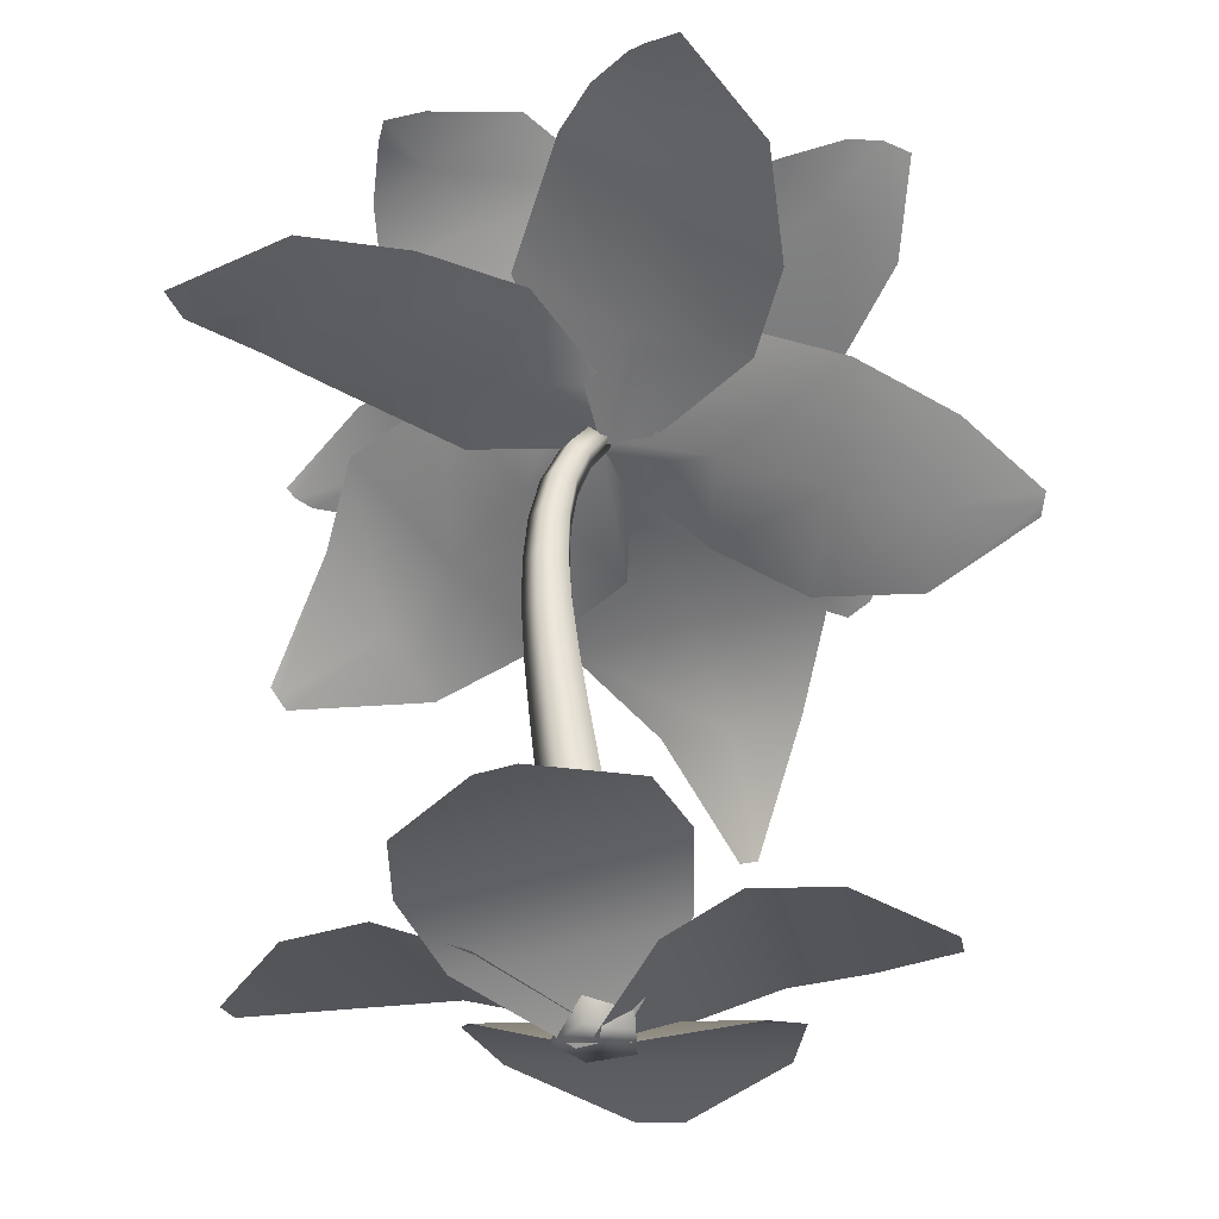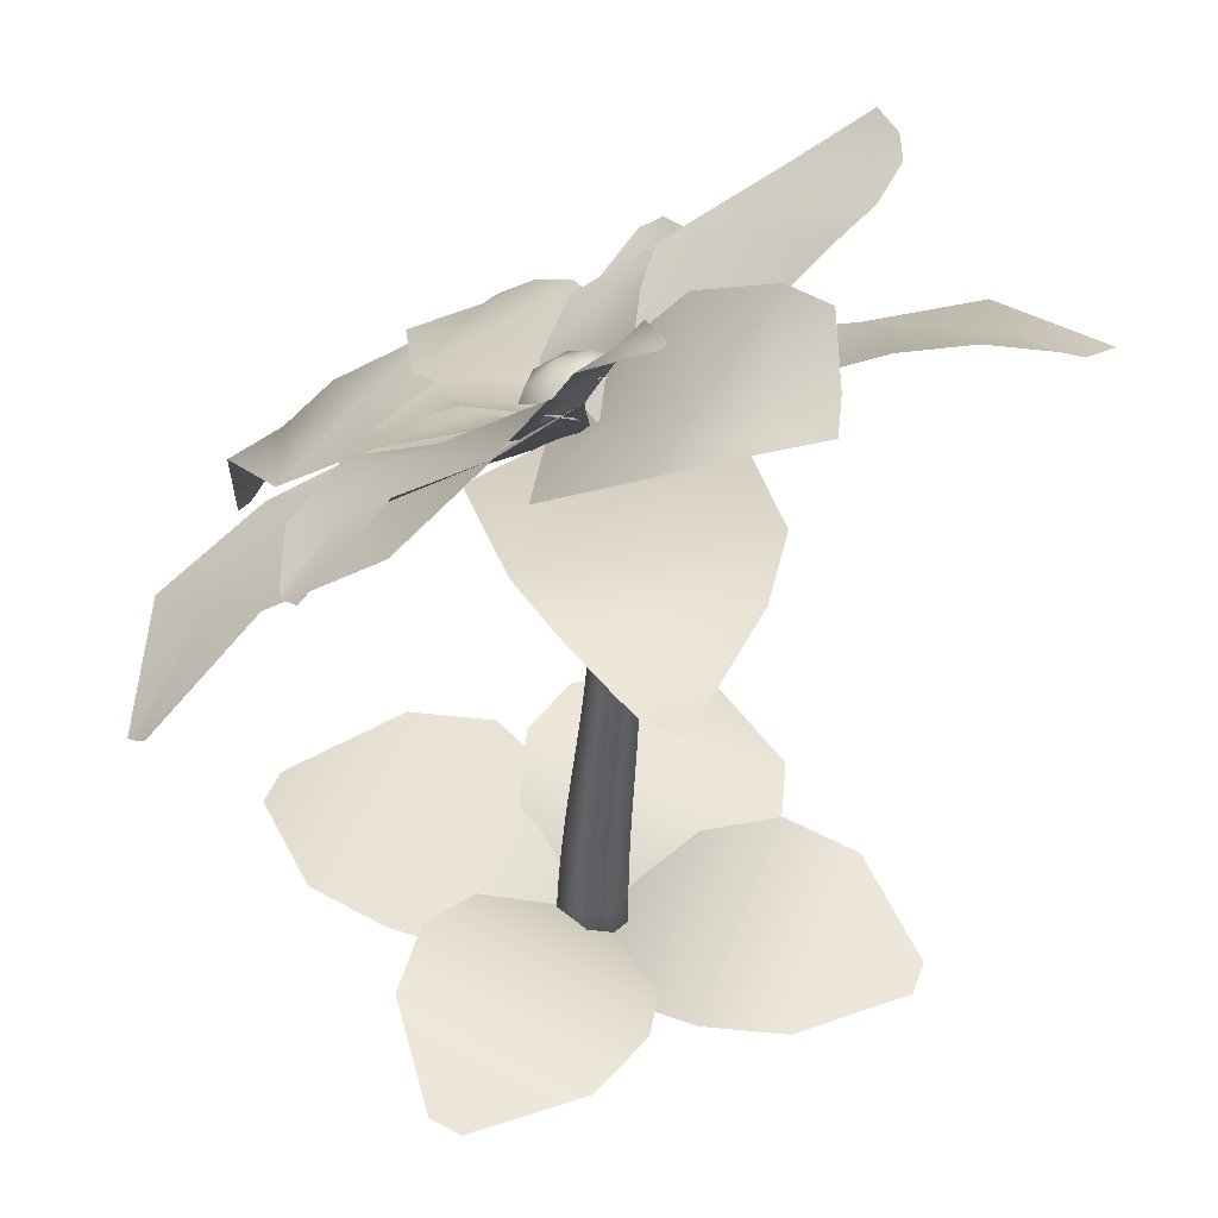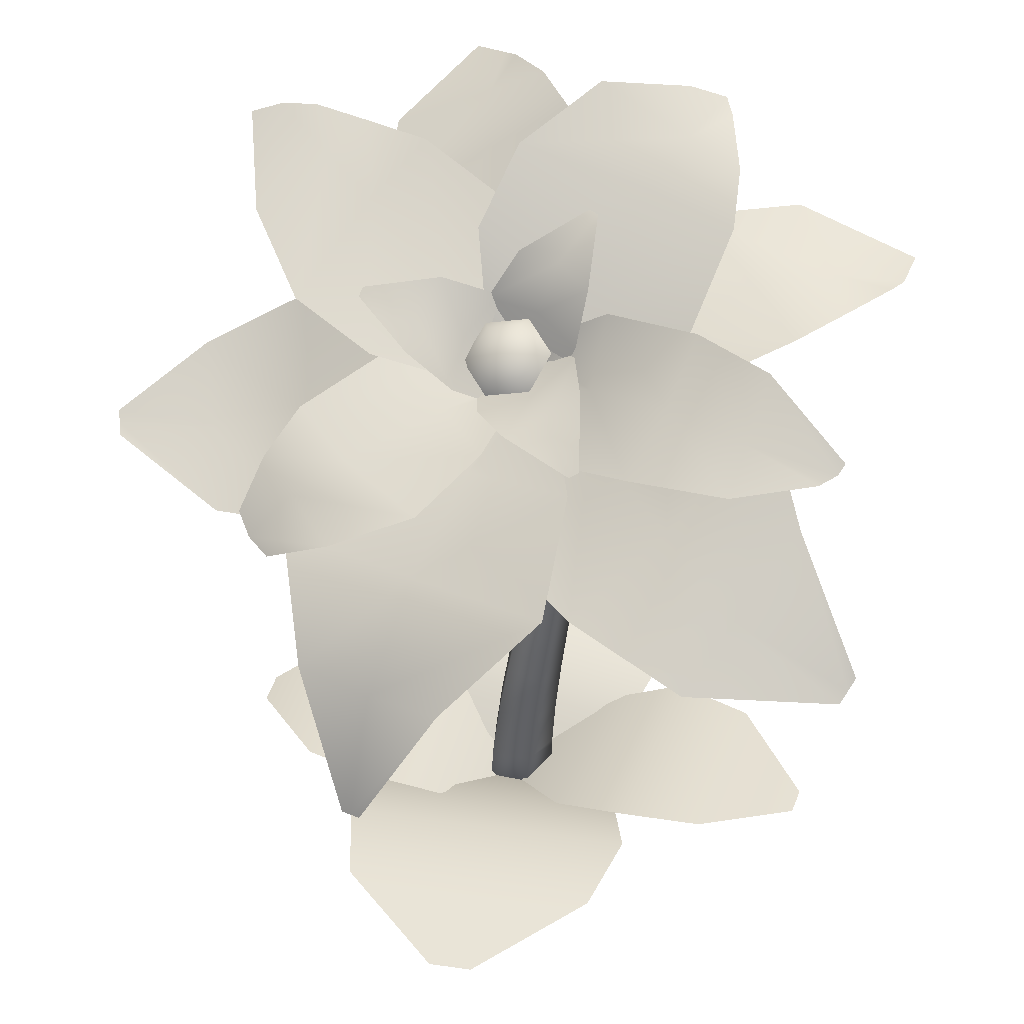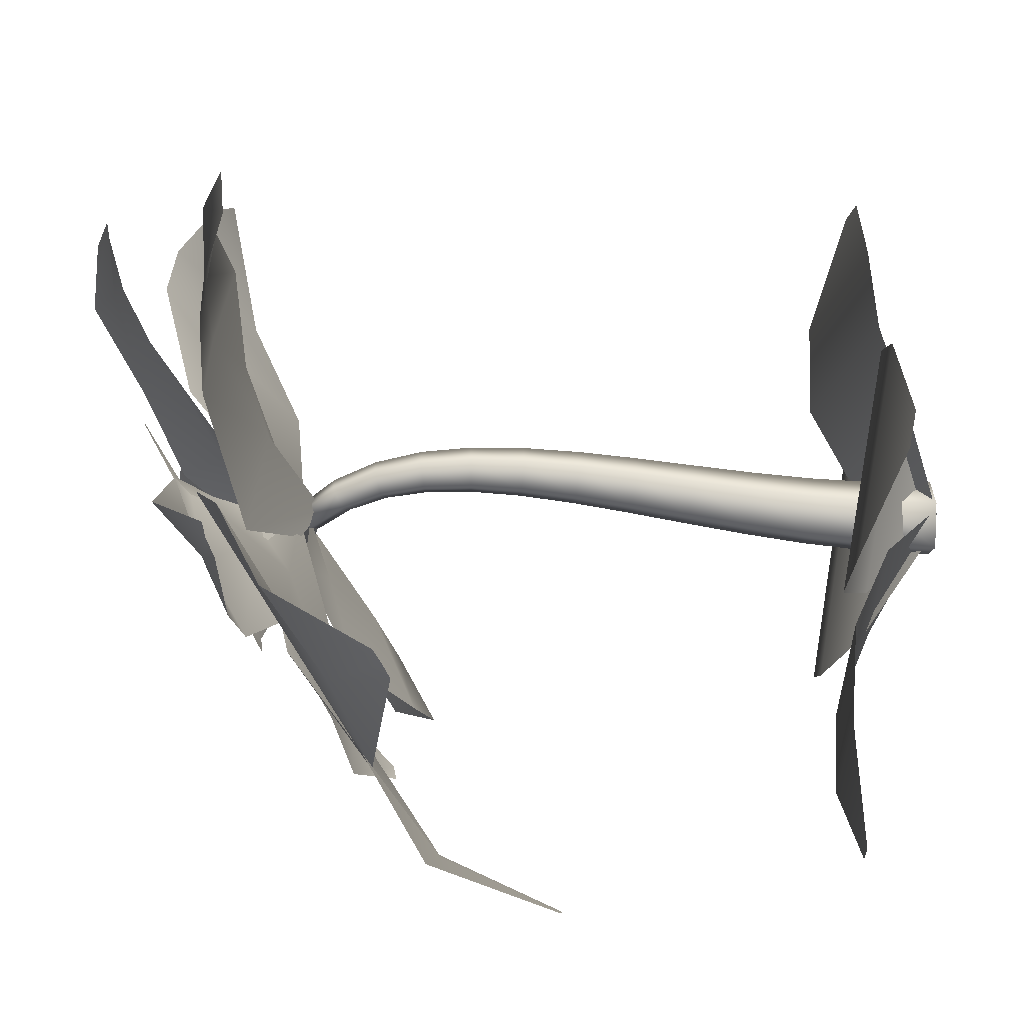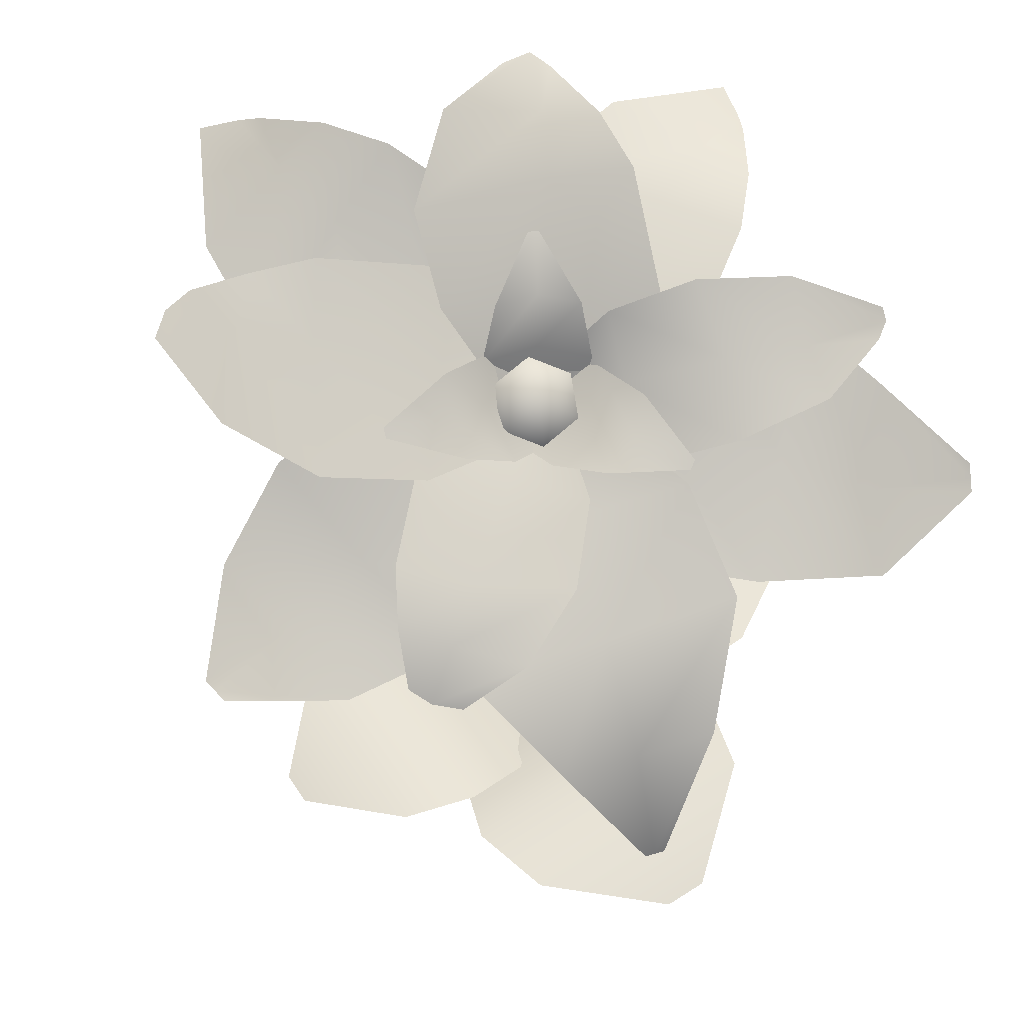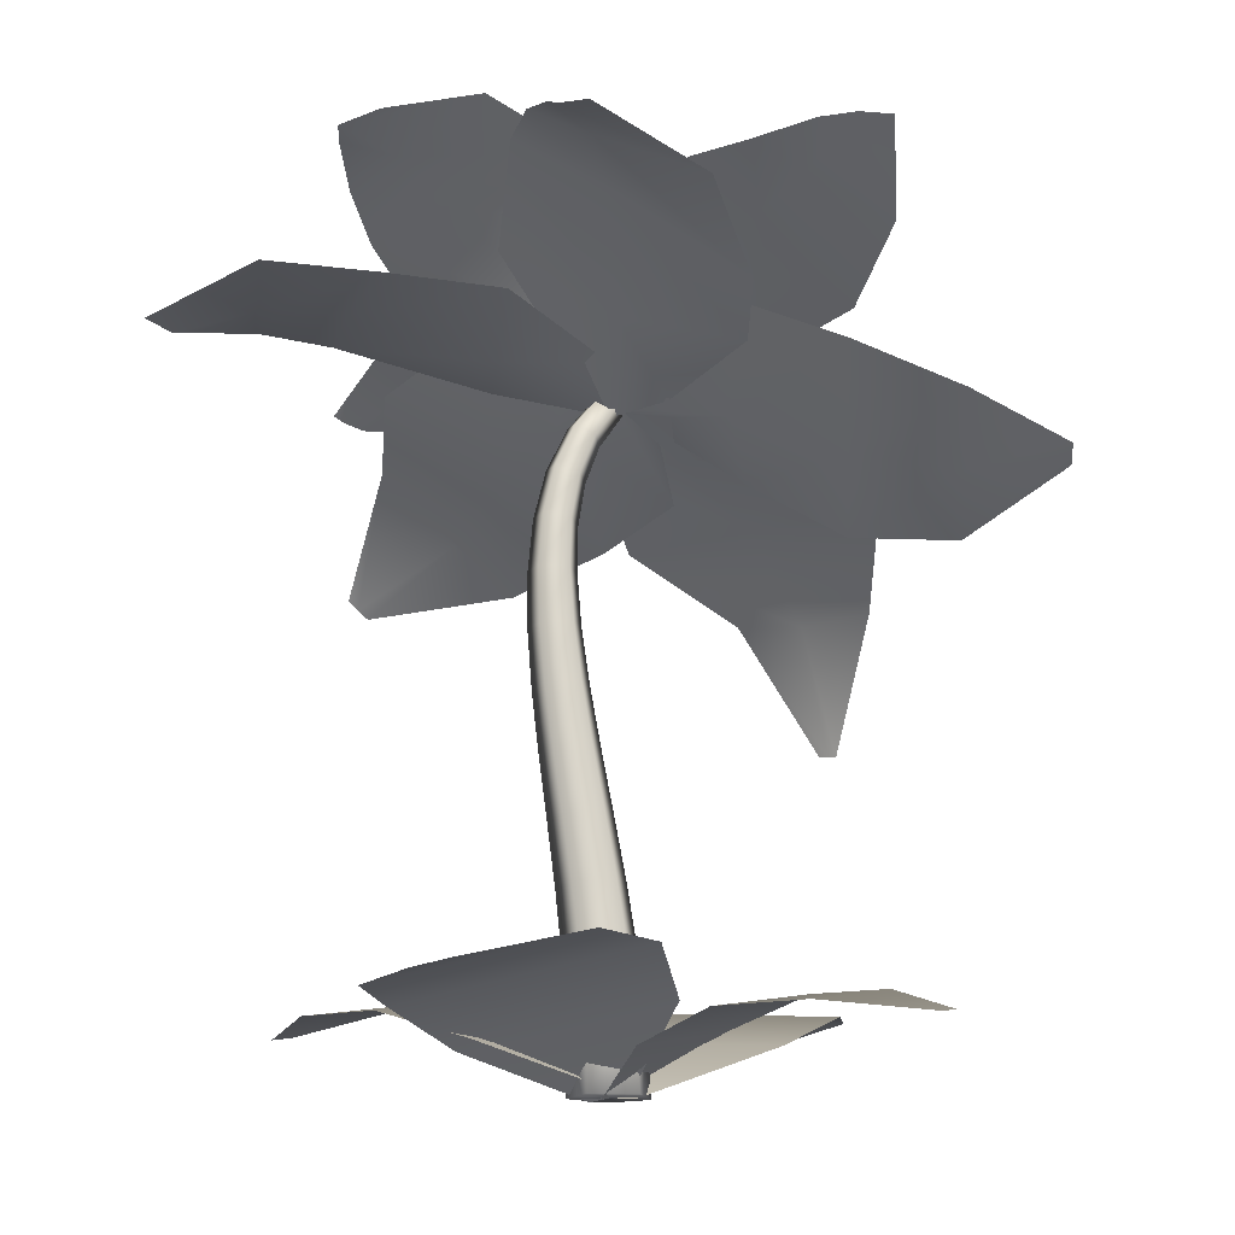
<metadata>
{"format":"obj","ext":"obj","renderer":"f3d","projection":"perspective","resolution":1024,"background":"white","views":[{"elev":-33.9,"azim":10.7,"up":"+Y"},{"elev":43.2,"azim":-70.0,"up":"+Y"},{"elev":45.4,"azim":-166.2,"up":"+Y"},{"elev":-18.3,"azim":-90.6,"up":"+Z"},{"elev":58.5,"azim":149.4,"up":"+Y"},{"elev":-15.3,"azim":21.8,"up":"+Y"}]}
</metadata>
<code>
o Skylei
v 0.002616 1.116 -0.09691
v 0.02572 1.166 0.02997
v 0.7074 0.9743 -0.1762
v 0.7206 0.9979 -0.1377
v 0.5082 0.892 -0.2432
v 0.3098 0.9262 -0.269
v 0.1439 1.029 -0.2385
v 0.2545 1.212 0.1147
v 0.4366 1.125 0.1136
v 0.5984 1.054 0.01982
v -0.003665 1.105 -0.002332
v 0.7138 0.9854 -0.1565
v 0.1861 1.081 -0.05267
v 0.3749 1.004 -0.07559
v 0.5535 0.9622 -0.1051
v -0.02572 1.164 -0.07191
v 0.03682 1.163 0.008118
v 0.36 0.9591 -0.3919
v 0.4294 0.9914 -0.3261
v 0.2415 1.032 -0.4097
v 0.1029 1.067 -0.3393
v 0.01327 1.136 -0.2331
v 0.2233 1.155 -0.01308
v 0.3596 1.112 -0.1651
v 0.4036 1.059 -0.249
v -0.001032 1.129 -0.01326
v 0.4027 0.9657 -0.3589
v 0.1083 1.122 -0.1242
v 0.258 1.078 -0.2441
v 0.3339 1.042 -0.3146
v -0.0492 1.219 0.005651
v 0.04289 1.124 -0.069
v -0.6811 0.9628 -0.4285
v -0.6615 0.9358 -0.4682
v -0.5504 1.146 -0.2905
v -0.4691 1.225 -0.1286
v -0.2766 1.28 -0.04386
v -0.01325 1.033 -0.3212
v -0.1954 1.008 -0.4594
v -0.4073 0.9711 -0.5449
v -0.002058 1.125 -0.000473
v -0.6714 0.9486 -0.4479
v -0.1611 1.129 -0.1494
v -0.3303 1.112 -0.3177
v -0.4695 1.041 -0.4227
v 0.03044 1.15 0.07966
v -0.02631 1.121 -0.04364
v -0.6473 1.218 0.3714
v -0.6176 1.228 0.2611
v -0.4255 1.27 0.4084
v -0.2277 1.232 0.3767
v -0.06581 1.223 0.2626
v -0.2565 1.195 -0.1051
v -0.4754 1.253 0.05482
v -0.5555 1.254 0.1516
v -0.000249 1.085 0.01622
v -0.635 1.214 0.3027
v -0.1605 1.171 0.09601
v -0.3853 1.249 0.1855
v -0.5098 1.254 0.2474
v 0.05401 1.2 -0.01711
v -0.06867 1.14 -0.04896
v -0.2067 1.477 0.4346
v -0.2896 1.445 0.4106
v -0.05577 1.501 0.3783
v 0.06737 1.424 0.2675
v 0.104 1.345 0.1152
v -0.284 1.214 0.009111
v -0.3352 1.36 0.2003
v -0.3248 1.411 0.3013
v -0.004097 1.13 -0.01281
v -0.2714 1.453 0.4503
v -0.07287 1.256 0.08744
v -0.1798 1.391 0.2313
v -0.2257 1.441 0.3336
v 0.05195 1.15 -0.07759
v -0.03012 1.171 0.0191
v 0.5636 1.41 0.2626
v 0.4646 1.391 0.3345
v 0.521 1.296 0.1284
v 0.4107 1.217 -0.003656
v 0.25 1.194 -0.0895
v 0.02006 1.311 0.1959
v 0.247 1.38 0.2941
v 0.3594 1.379 0.3241
v 0.01412 1.188 -0.04701
v 0.5215 1.401 0.3113
v 0.1449 1.215 0.06017
v 0.3183 1.321 0.1798
v 0.4202 1.344 0.2552
v 0.09418 1.107 -0.01252
v -0.04391 1.147 0.009682
v 0.26 1.288 0.7243
v 0.1686 1.328 0.6579
v 0.3619 1.247 0.5088
v 0.3546 1.157 0.3149
v 0.2774 1.138 0.123
v -0.1126 1.316 0.1971
v 0.01783 1.382 0.4481
v 0.09155 1.373 0.5568
v -3e-06 1.082 0.01165
v 0.1974 1.306 0.6913
v 0.08099 1.185 0.1736
v 0.1548 1.299 0.4031
v 0.1894 1.322 0.5428
v 0.02648 1.132 -0.09708
v -0.009186 1.21 0.04022
v 0.288 1.259 -0.0176
v 0.2837 1.268 -0.001204
v 0.1806 1.225 -0.1032
v 0.09323 1.167 -0.1181
v 0.05083 1.26 0.04511
v 0.1476 1.298 0.02373
v 0.02728 1.171 -0.02366
v 0.2863 1.264 -0.009289
v 0.09474 1.214 -0.03054
v 0.1809 1.262 -0.03545
v -0.06642 1.199 0.005288
v 0.05925 1.138 -0.07708
v -0.1691 1.18 -0.2776
v -0.1541 1.172 -0.2874
v -0.142 1.241 -0.153
v -0.1097 1.229 -0.05288
v 0.03966 1.157 -0.1508
v -0.02581 1.185 -0.2292
v -0.01553 1.163 -0.04979
v -0.1619 1.176 -0.2828
v -0.04965 1.185 -0.1187
v -0.09469 1.208 -0.2036
v 0.07231 1.182 0.007627
v -0.07589 1.167 -0.05614
v -0.08713 1.396 0.1471
v -0.1048 1.395 0.1395
v 0.02099 1.341 0.07437
v 0.06876 1.254 0.03794
v -0.1074 1.237 -0.03787
v -0.1161 1.328 0.0154
v -0.009246 1.184 -0.009049
v -0.09615 1.396 0.1436
v -0.02847 1.256 0.01874
v -0.05426 1.343 0.05859
v -0.06713 1.18 -0.06936
v 0.07073 1.152 -0.0115
v 0.1202 0.6602 -0.6849
v 0.1536 0.6574 -0.676
v -0.007286 0.8944 -0.6227
v -0.1509 0.9997 -0.463
v -0.153 1.129 -0.2884
v 0.2833 1.08 -0.1681
v 0.3375 0.9965 -0.3579
v 0.2566 0.876 -0.5551
v -0.005607 1.122 -0.006398
v 0.1375 0.658 -0.6799
v 0.04164 1.068 -0.2121
v 0.08919 1.004 -0.4209
v 0.1234 0.8718 -0.5854
v -0.01433 1.203 -0.00326
v 0.003398 1.131 -0.06093
v -0.6046 1.232 -0.2042
v -0.568 1.215 -0.249
v -0.4565 1.33 -0.1226
v -0.3183 1.312 -0.03351
v -0.1562 1.303 -0.008631
v -0.1103 1.125 -0.2149
v -0.2511 1.191 -0.2899
v -0.4279 1.204 -0.3039
v -0.01253 1.131 -0.01155
v -0.596 1.226 -0.2287
v -0.146 1.193 -0.08819
v -0.2955 1.26 -0.1737
v -0.4391 1.245 -0.2129
v -0.04199 1.231 -0.04985
v -0.02493 1.203 -0.09771
v -0.04161 1.179 -0.1026
v 0.03123 1.192 -0.1059
v 0.03514 1.163 -0.1139
v 0.07032 1.208 -0.0663
v 0.08857 1.185 -0.0597
v 0.01572 1.231 -0.06447
v 0.05325 1.236 -0.01844
v 0.06524 1.224 0.005703
v -0.002901 1.247 -0.01022
v -0.0115 1.24 0.01695
v -0.06493 1.218 -0.03722
v 0.03416 0.005439 0.00045
v -0.03416 -0.005439 -0.00045
v 0.004525 0.1274 0.5888
v -0.05899 0.1173 0.588
v 0.1563 0.1836 0.4303
v 0.1904 0.1845 0.2779
v 0.1648 0.1212 0.1362
v -0.1977 0.06353 0.1314
v -0.2454 0.1151 0.2722
v -0.2166 0.1243 0.4254
v -0.04298 0.002706 0.001522
v 0.04298 -0.002706 -0.001522
v -0.05238 0.1452 -0.6028
v 0.02755 0.1402 -0.6057
v -0.2393 0.1863 -0.4297
v -0.2738 0.1806 -0.2708
v -0.2266 0.1142 -0.1279
v 0.2295 0.08544 -0.1441
v 0.2745 0.1461 -0.2902
v 0.2299 0.1568 -0.4463
v -0.000521 0.006479 -0.03752
v 0.000521 -0.006479 0.03752
v 0.5383 0.1099 -0.02443
v 0.5392 0.09787 0.04535
v 0.39 0.1701 -0.187
v 0.2501 0.1742 -0.2199
v 0.1208 0.1168 -0.1866
v 0.1263 0.04801 0.2116
v 0.2568 0.09153 0.2588
v 0.3957 0.09934 0.2226
v -0.003254 0.01467 0.03273
v 0.003254 0.02647 -0.03273
v -0.5863 0.1167 -0.009252
v -0.5803 0.1277 -0.07011
v -0.4453 0.1261 0.161
v -0.2983 0.1214 0.2061
v -0.1532 0.0758 0.1757
v -0.1187 0.1384 -0.1716
v -0.2567 0.1967 -0.2114
v -0.4098 0.1905 -0.1963
v -0 1.126 0.02329
v -0.02284 1.127 -0.000243
v -0.01411 1.106 -0.02345
v 0.01411 1.092 -0.01425
v 0.02284 1.105 0.01464
v -0.03625 1.063 0.05984
v -0.06199 1.063 0.03354
v -0.0485 1.046 0.004069
v -0.01442 1.034 0.01215
v -0.006855 1.045 0.04662
v -0.06026 0.9892 0.08501
v -0.08887 0.9896 0.05592
v -0.07142 0.9779 0.02093
v -0.03203 0.9704 0.02839
v -0.02513 0.9774 0.06799
v -0.0735 0.908 0.1002
v -0.105 0.9082 0.06826
v -0.08462 0.9025 0.02874
v -0.0406 0.8989 0.03622
v -0.03373 0.9022 0.08036
v -0.07787 0.8204 0.1071
v -0.1121 0.8204 0.07232
v -0.08968 0.8201 0.029
v -0.04154 0.8199 0.03696
v -0.03424 0.8201 0.08521
v -0.07528 0.7275 0.1075
v -0.1124 0.7274 0.06991
v -0.08818 0.7314 0.02314
v -0.03617 0.734 0.03183
v -0.0282 0.7316 0.08396
v -0.06761 0.6301 0.1032
v -0.1075 0.6299 0.06276
v -0.08171 0.6371 0.01267
v -0.02591 0.6418 0.02215
v -0.0172 0.6375 0.07811
v -0.05664 0.5292 0.09584
v -0.09932 0.5289 0.05255
v -0.0719 0.5382 -0.000914
v -0.01228 0.5442 0.009342
v -0.002851 0.5386 0.06914
v -0.04408 0.4254 0.08701
v -0.08957 0.4251 0.04086
v -0.06039 0.4353 -0.01607
v 0.003118 0.442 -0.005117
v 0.0132 0.4358 0.05859
v -0.03164 0.3196 0.07827
v -0.07993 0.3193 0.02928
v -0.04885 0.3293 -0.03127
v 0.01865 0.3358 -0.0197
v 0.02929 0.3298 0.048
v -0.02095 0.2129 0.07117
v -0.07205 0.2126 0.01934
v -0.03893 0.2209 -0.04494
v 0.03264 0.2263 -0.03284
v 0.04376 0.2213 0.03892
v -0.01362 0.106 0.0672
v -0.06754 0.1059 0.01253
v -0.03234 0.1109 -0.05553
v 0.04333 0.1141 -0.04292
v 0.0549 0.1111 0.03293
v -0.01121 0 0.0678
v -0.06795 0 0.01029
v -0.03078 0 -0.06144
v 0.04893 0 -0.04826
v 0.06102 0 0.03162
f 15 10 4 12
f 11 2 8 13
f 13 8 9 14
f 14 9 10 15
f 6 14 15 5
f 7 13 14 6
f 1 11 13 7
f 5 15 12 3
f 30 25 19 27
f 26 17 23 28
f 28 23 24 29
f 29 24 25 30
f 21 29 30 20
f 22 28 29 21
f 16 26 28 22
f 20 30 27 18
f 45 40 34 42
f 41 32 38 43
f 43 38 39 44
f 44 39 40 45
f 36 44 45 35
f 37 43 44 36
f 31 41 43 37
f 35 45 42 33
f 60 55 49 57
f 56 47 53 58
f 58 53 54 59
f 59 54 55 60
f 51 59 60 50
f 52 58 59 51
f 46 56 58 52
f 50 60 57 48
f 75 70 64 72
f 71 62 68 73
f 73 68 69 74
f 74 69 70 75
f 66 74 75 65
f 67 73 74 66
f 61 71 73 67
f 65 75 72 63
f 90 85 79 87
f 86 77 83 88
f 88 83 84 89
f 89 84 85 90
f 81 89 90 80
f 82 88 89 81
f 76 86 88 82
f 80 90 87 78
f 105 100 94 102
f 101 92 98 103
f 103 98 99 104
f 104 99 100 105
f 96 104 105 95
f 97 103 104 96
f 91 101 103 97
f 95 105 102 93
f 156 151 145 153
f 152 143 149 154
f 154 149 150 155
f 155 150 151 156
f 147 155 156 146
f 148 154 155 147
f 142 152 154 148
f 146 156 153 144
f 171 166 160 168
f 167 158 164 169
f 169 164 165 170
f 170 165 166 171
f 162 170 171 161
f 163 169 170 162
f 157 167 169 163
f 161 171 168 159
f 117 113 109 115
f 114 107 112 116
f 116 112 113 117
f 111 116 117 110
f 106 114 116 111
f 110 117 115 108
f 129 125 121 127
f 126 119 124 128
f 128 124 125 129
f 123 128 129 122
f 118 126 128 123
f 122 129 127 120
f 141 137 133 139
f 138 131 136 140
f 140 136 137 141
f 135 140 141 134
f 130 138 140 135
f 134 141 139 132
f 172 179 173
f 184 172 173 174
f 174 173 175 176
f 173 179 175
f 176 175 177 178
f 175 179 177
f 178 177 180 181
f 177 179 180
f 181 180 182 183
f 180 179 182
f 183 182 172 184
f 182 179 172
f 189 194 188 187
f 185 186 192 191
f 191 192 193 190
f 190 193 194 189
f 199 204 198 197
f 195 196 202 201
f 201 202 203 200
f 200 203 204 199
f 209 214 208 207
f 205 206 212 211
f 211 212 213 210
f 210 213 214 209
f 219 224 218 217
f 215 216 222 221
f 221 222 223 220
f 220 223 224 219
f 225 226 231 230
f 226 227 232 231
f 227 228 233 232
f 228 229 234 233
f 229 225 230 234
f 230 231 236 235
f 231 232 237 236
f 232 233 238 237
f 233 234 239 238
f 234 230 235 239
f 235 236 241 240
f 236 237 242 241
f 237 238 243 242
f 238 239 244 243
f 239 235 240 244
f 240 241 246 245
f 241 242 247 246
f 242 243 248 247
f 243 244 249 248
f 244 240 245 249
f 245 246 251 250
f 246 247 252 251
f 247 248 253 252
f 248 249 254 253
f 249 245 250 254
f 250 251 256 255
f 251 252 257 256
f 252 253 258 257
f 253 254 259 258
f 254 250 255 259
f 255 256 261 260
f 256 257 262 261
f 257 258 263 262
f 258 259 264 263
f 259 255 260 264
f 260 261 266 265
f 261 262 267 266
f 262 263 268 267
f 263 264 269 268
f 264 260 265 269
f 265 266 271 270
f 266 267 272 271
f 267 268 273 272
f 268 269 274 273
f 269 265 270 274
f 270 271 276 275
f 271 272 277 276
f 272 273 278 277
f 273 274 279 278
f 274 270 275 279
f 275 276 281 280
f 276 277 282 281
f 277 278 283 282
f 278 279 284 283
f 279 275 280 284
f 280 281 286 285
f 281 282 287 286
f 282 283 288 287
f 283 284 289 288
f 284 280 285 289
f 225 229 228 227 226
f 285 286 287 288 289

</code>
